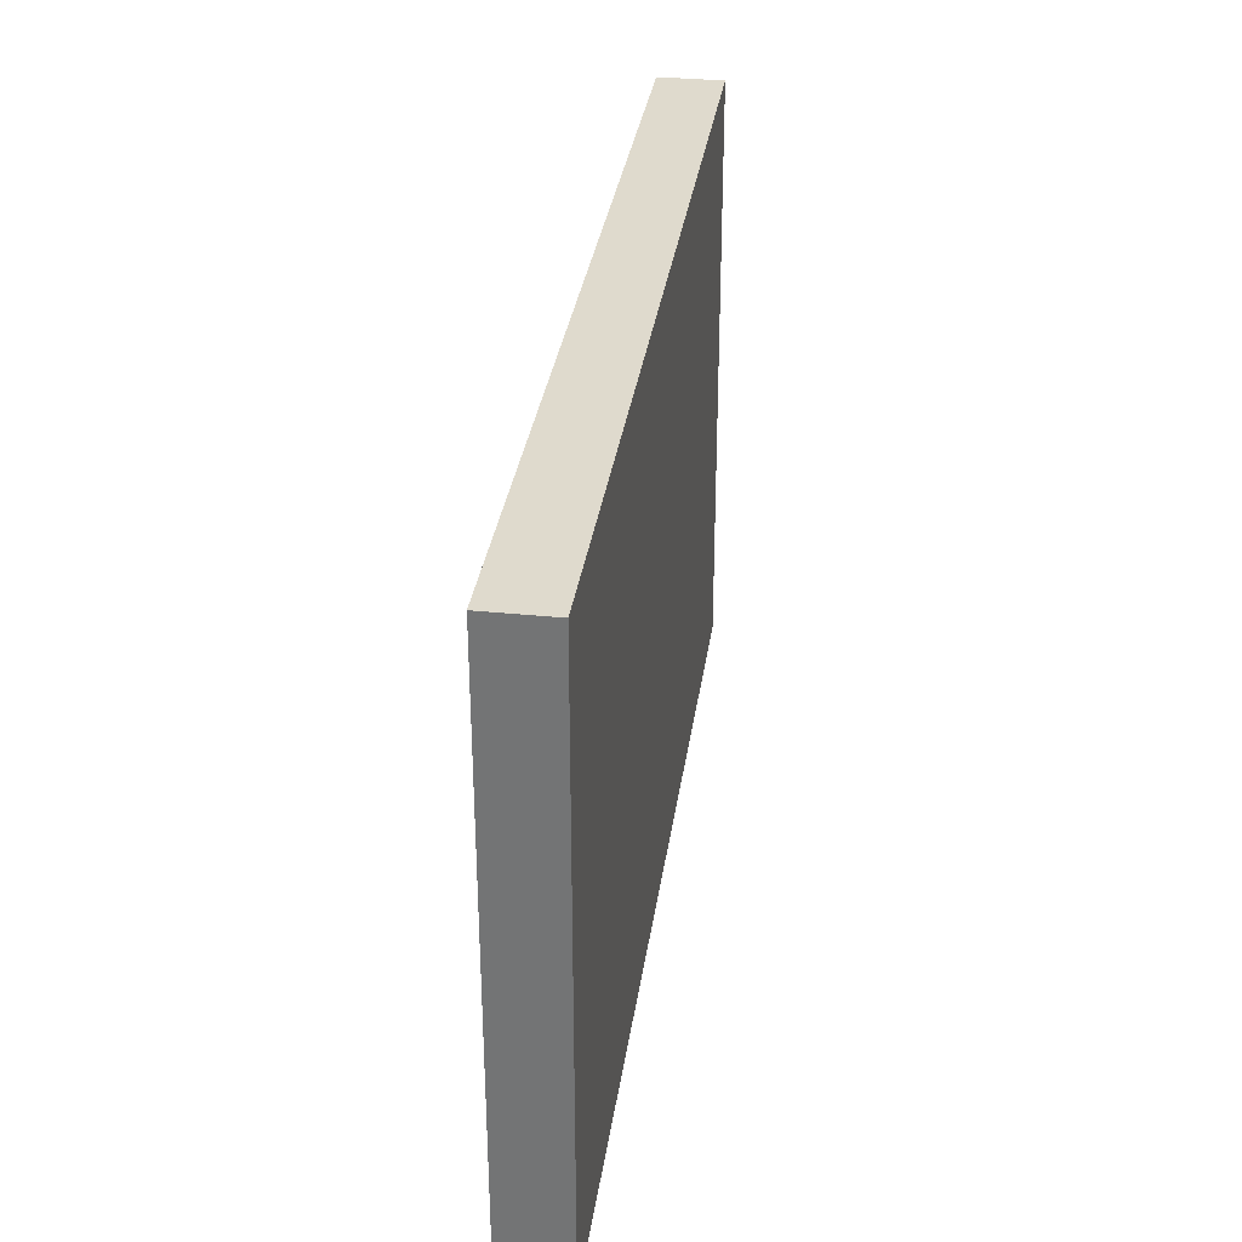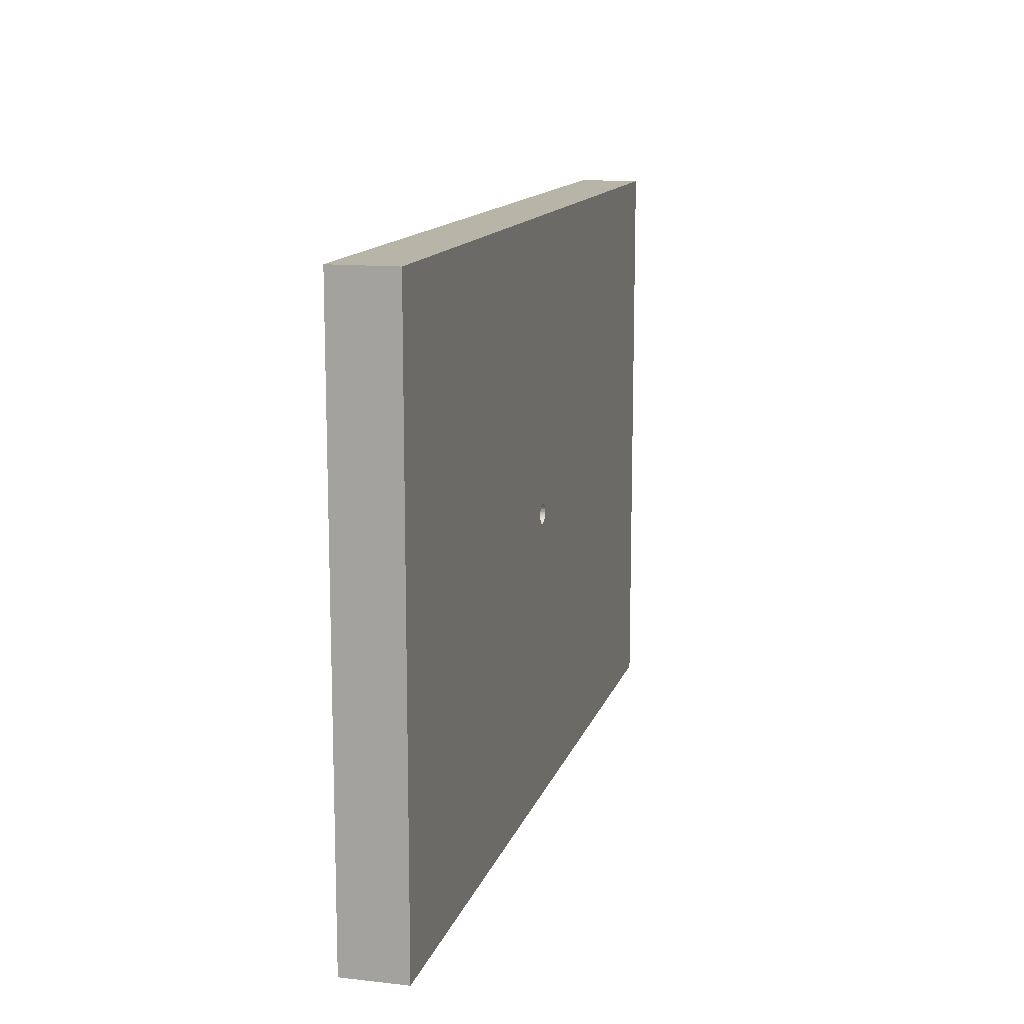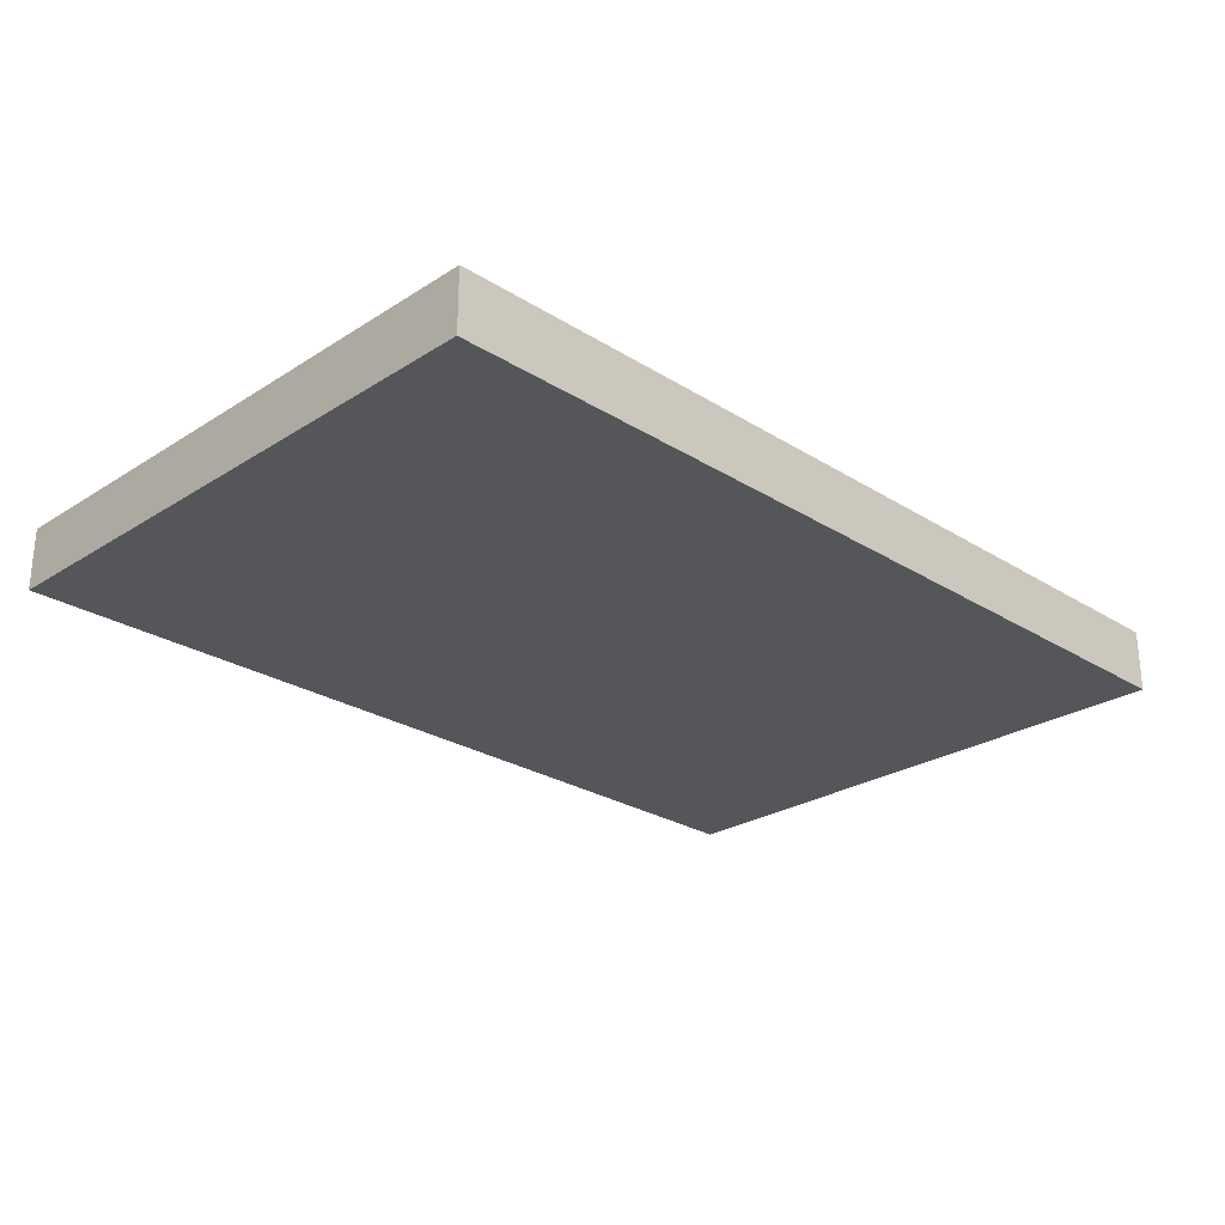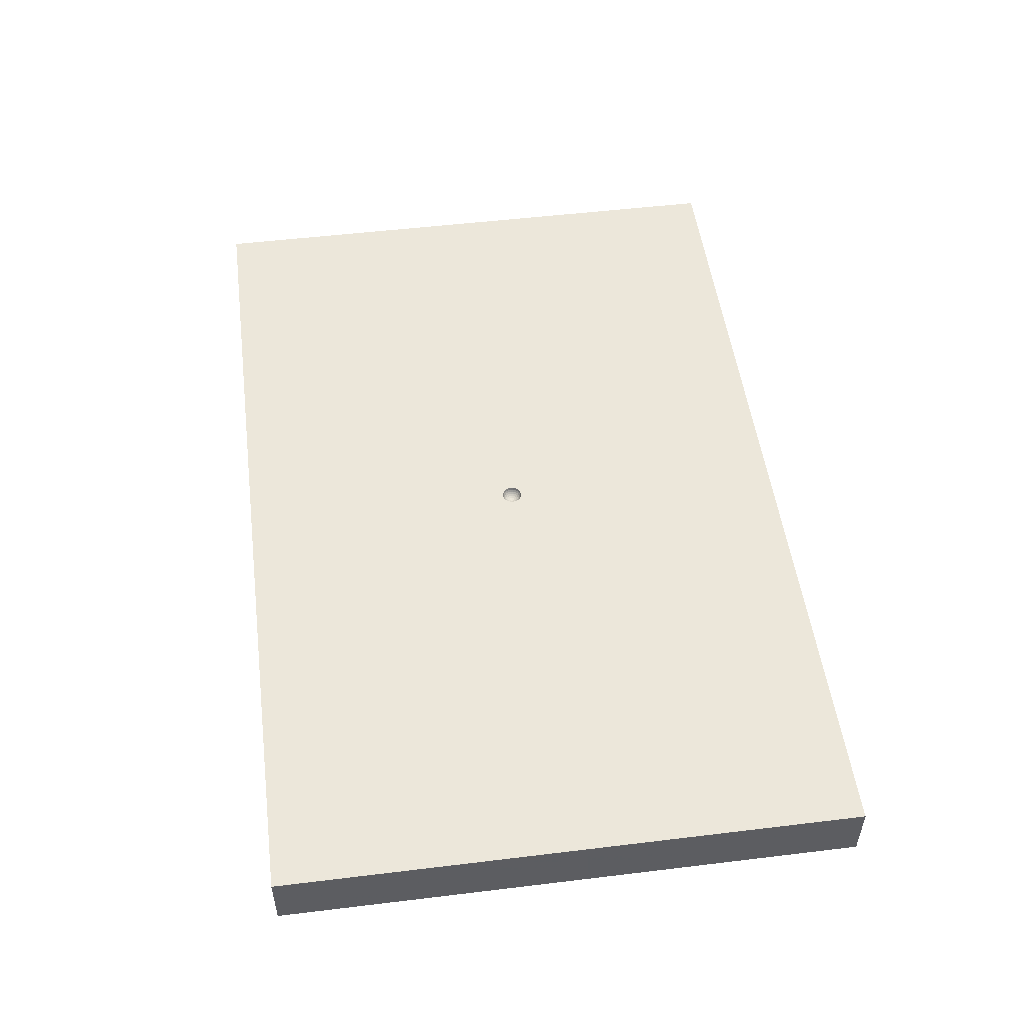
<metadata>
{"format":"obj","ext":"obj","renderer":"f3d","projection":"perspective","resolution":1024,"background":"white","views":[{"elev":32.8,"azim":98.0,"up":"+Y"},{"elev":13.1,"azim":-75.5,"up":"+Y"},{"elev":-26.0,"azim":-44.8,"up":"+Z"},{"elev":51.5,"azim":82.5,"up":"+Z"}]}
</metadata>
<code>
v 2.423 0.1924 0.9
v 4.701 2.69 0
v 2.416 0.06229 0
v -2.948 1.529 0.9
v -5.278 2.895 0
v 6.5 -2.751 0
v 5.27 -0.4392 0
v 0.04675 0.04675 0.7954
v 3.075 2.872 0
v 0.024 0.024 0.7839
v 5.119 0.3286 0.9
v 0.06821 0.1181 0.8675
v 0.05935 0.1028 0.8383
v 1.457 2.719 0
v -0.9795 -0.655 0.9
v 0.01712 0.06387 0.7954
v -2.954 2.9 0.9
v 4 4.22 0
v 0.008784 0.03278 0.7839
v -5.04 -4.22 0.9
v 5.218 -4.22 0.9
v 1.847e-05 0.1364 0.8675
v -4.95 -2.026 0.9
v 8.096e-06 0.1187 0.8383
v -6.5 -1.058 0.9
v 3.073e-05 0.09487 0.8138
v 0.02399 -0.02399 0.7839
v 0.1181 -0.06819 0.8675
v 0.03529 0.1317 0.8675
v 5.193 -3.115 0
v 0.1028 -0.05937 0.8383
v 0.03072 0.1147 0.8383
v -4.455 -4.22 0
v 0.08215 -0.04745 0.8138
v 0.02454 0.09164 0.8138
v 2.441 -3.091 0.9
v 0.05725 -0.03308 0.7954
v 6.5 -1.166 0
v 0.02938 -0.01697 0.7839
v -0.02939 -0.01697 0.7839
v 0.1317 -0.03529 0.8675
v 0.1147 -0.03074 0.8383
v 0.09164 -0.02453 0.8138
v -2.69 -0.6341 0
v 0.06387 -0.01711 0.7954
v 0.3954 -1.557 0.9
v 0.03279 -0.008772 0.7839
v 2.207 1.711 0.9
v 0.1364 1.966e-05 0.8675
v 2.71 -4.22 0
v 0.1187 3.072e-07 0.8383
v -3.8 -4.22 0.45
v 0.09487 6.912e-06 0.8138
v 0.1327 -4.22 0.9
v -3.415 -4.22 0.9
v 0.06612 -1.909e-05 0.7954
v -1.24 4.22 0
v -6.5 0.7334 0.9
v 0.03395 4.355e-22 0.7839
v -5.059 4.22 0.45
v 1.885 -2.991 0
v 0.06707 0.06709 0.8138
v 0.08394 0.08392 0.8383
v -6.5 -2.053 0
v 0.09643 0.09642 0.8675
v -2.827 -4.22 0
v 0.02939 0.01698 0.7839
v 0.05727 0.03305 0.7954
v 0.7051 -0.4824 0
v 0.08216 0.04743 0.8138
v 0.9724 -4.22 0
v -3.873 2.73 0
v 6.5 1.363 0.9
v 0.1028 0.05936 0.8383
v 6.5 3.489 0.45
v 0.1181 0.06819 0.8675
v 0.03279 0.008786 0.7839
v 0.06387 0.0171 0.7954
v -1.71e-05 0.06612 0.7954
v -6.5 4.22 0
v 0.04742 -0.08217 0.8138
v 0.09163 0.02456 0.8138
v 0.1147 0.0307 0.8383
v 0.01697 0.0294 0.7839
v -0.5187 -2.824 0.9
v 3.808 -0.9172 0
v 1.052 1.131 0
v 0.1317 0.03529 0.8675
v 0.04675 -0.04676 0.7954
v 5.13 -1.838 0
v 0.03308 0.05725 0.7954
v 2.196 4.22 0
v -4.934 3.048 0.9
v 0.06707 -0.06709 0.8138
v 0.04745 0.08215 0.8138
v 6.5 -0.4114 0.9
v -2.962 4.22 0
v 0.08392 -0.08395 0.8383
v 6.5 4.22 0.9
v 0.09641 -0.09645 0.8675
v 6.5 4.22 0
v 0.017 -0.02937 0.7839
v -6.5 4.22 0.9
v 0.03307 -0.05725 0.7954
v -6.5 -4.22 0.9
v 0.05935 -0.1028 0.8383
v -0.008785 -0.03279 0.7839
v -2.355e-05 -0.09487 0.8138
v -0.0171 -0.06387 0.7954
v 1.06e-05 -0.06612 0.7954
v -0.02458 -0.09163 0.8138
v 8.306e-23 -0.03394 0.7839
v -0.03072 -0.1147 0.8383
v 0.008781 -0.03277 0.7839
v -0.03528 -0.1317 0.8675
v 0.01713 -0.06386 0.7954
v -0.01698 -0.02939 0.7839
v 0.02456 -0.09163 0.8138
v -0.03307 -0.05726 0.7954
v 0.03071 -0.1147 0.8383
v -0.04744 -0.08215 0.8138
v 0.03529 -0.1317 0.8675
v -0.05935 -0.1028 0.8383
v -0.03394 4.252e-05 0.7839
v 6.5 -4.22 0.9
v 0.06817 -0.1181 0.8675
v 6.5 -2.164 0.9
v -0.06816 -0.1181 0.8675
v -0.06613 -5.387e-06 0.7954
v 6.5 -4.22 0
v -2.121e-05 -0.1364 0.8675
v 2.01 -1.474 0.9
v -0.03307 0.05725 0.7954
v -0.024 -0.024 0.7839
v -0.09487 1.46e-11 0.8138
v -6.5 -4.22 0
v -6.916e-06 -0.1187 0.8383
v 2.73 1.583 0
v -0.04674 -0.04676 0.7954
v -0.1187 4.465e-06 0.8383
v -3.156e-05 0.03394 0.7839
v 6.5 2.984 0.9
v -0.09644 -0.09642 0.8675
v -0.1364 6.445e-07 0.8675
v -5.368 4.22 0.9
v -0.05725 -0.03307 0.7954
v 1.729e-63 -4.173e-63 0.78
v -0.08217 -0.04742 0.8138
v -0.03804 -0.142 0.9
v -0.04742 0.08217 0.8138
v 0.5249 4.22 0
v -0.1181 -0.06817 0.8675
v -0.1039 -0.1039 0.9
v -0.03277 -0.008782 0.7839
v -0.1273 -0.07347 0.9
v -0.06386 -0.01713 0.7954
v -0.142 -0.03804 0.9
v -0.09163 -0.02457 0.8138
v -0.147 5.262e-06 0.9
v -0.1147 -0.03072 0.8383
v -0.142 0.03804 0.9
v -0.1317 -0.0353 0.8675
v -0.1273 0.0735 0.9
v 3.593 -2.694 0
v -6.5 2.104 0
v -0.2656 0.6226 0
v 6.5 2.312 0
v -5.219 -0.1802 0.9
v -4.587 4.22 0
v 4.467 -4.22 0
v -3.343 1.136 0
v -0.05727 0.03304 0.7954
v 0.1039 0.1039 0.9
v -0.08216 0.04743 0.8138
v 0.1273 0.07347 0.9
v 2.076 -1.557 0
v -4.16 -3.135 0.9
v -0.3731 4.22 0.9
v -0.03279 0.008785 0.7839
v -0.1039 0.1039 0.9
v -6.5 3.227 0.45
v -0.06387 0.0171 0.7954
v -0.07346 0.1273 0.9
v -6.5 -0.06553 0
v -0.09164 0.02457 0.8138
v -0.03802 0.142 0.9
v 4.462 0.9776 0
v -0.1147 0.03073 0.8383
v 1.089e-05 0.147 0.9
v 6.5 0.4394 0
v -0.1317 0.03528 0.8675
v 0.03804 0.142 0.9
v -6.5 2.458 0.9
v -0.4536 -1.085 0.9
v -0.06709 -0.06707 0.8138
v -1.214 0.1093 0.9
v -5.02 1.448 0
v -0.08395 -0.08392 0.8383
v -1.873 1.037 0.9
v -4.093 0.7143 0.9
v -1.307 3.147 0.9
v 2.988 4.22 0.9
v -0.05934 0.1028 0.8383
v 3.742 2.031 0
v -1.555 1.995 0.9
v -0.0682 0.1181 0.8675
v -1.794 -4.22 0.9
v 0.3465 2.545 0.9
v -3.269 -2.502 0.9
v -0.00876 0.03279 0.7839
v 2.108 3.094 0.9
v -0.01712 0.06386 0.7954
v 3.491 2.747 0.9
v -0.02454 0.09164 0.8138
v 3.691 -0.6129 0.9
v -0.1028 -0.05934 0.8383
v -0.07349 -0.1273 0.9
v 0.6238 0.5764 0.9
v -0.1028 0.05935 0.8383
v 0.142 0.03801 0.9
v 5.03 2.115 0.9
v -1.642 0.884 0
v -0.1181 0.06817 0.8675
v 0.147 2.019e-11 0.9
v -3.877 -0.7704 0.9
v -0.02401 0.02401 0.7839
v 0.142 -0.03806 0.9
v -4.047 1.921 0.9
v 3.66 1.08 0.9
v -0.04674 0.04676 0.7954
v 0.1273 -0.07351 0.9
v -0.8765 -4.22 0
v -0.3432 0.5863 0.9
v -5.215 1.449 0.9
v 5.001 4.22 0.9
v -0.0294 0.01698 0.7839
v 0.07349 0.1273 0.9
v -0.9393 -0.7316 0
v -2.243 2.603 0
v 3.626 -4.22 0.9
v -3.997 4.22 0.9
v -1.67e-05 -0.147 0.9
v -0.01701 0.02939 0.7839
v -5.325 -1.508 0
v 0.29 -2.381 0
v -0.06707 0.06709 0.8138
v 0.1039 -0.1039 0.9
v 1.818 -4.22 0.9
v 0.8249 -0.2239 0.9
v -1.613 -2.042 0.9
v 0.07348 -0.1273 0.9
v -0.08392 0.08395 0.8383
v 1.046 -2.898 0.9
v 0.5104 -0.5288 0.9
v -2.778 0.2761 0.9
v -4.434 -0.3301 0
v 3.66 -2.306 0.9
v 0.03804 -0.142 0.9
v -0.09643 0.09643 0.8675
v 5.092 -1.365 0.9
v -3.828 -2.332 0
v -6.5 -2.966 0.9
v -5.322 -2.867 0
v -0.3368 2.343 0
v -0.03071 0.1147 0.8383
v 5.099 -3.083 0.9
v -0.0353 0.1317 0.8675
v -1.812 -2.42 0
v -2.288 -0.9307 0.9
v -2.139 4.22 0.9
v 1.298 4.22 0.9
f 205 17 4
f 205 201 17
f 105 136 20
f 171 256 197
f 96 127 38
f 187 7 86
f 213 202 211
f 75 142 167
f 234 228 93
f 269 196 255
f 155 157 15
f 270 241 17
f 87 14 138
f 161 233 196
f 57 264 239
f 64 244 263
f 136 263 33
f 3 187 86
f 247 254 231
f 194 250 85
f 168 25 23
f 204 2 187
f 38 6 90
f 72 197 5
f 6 30 90
f 97 72 169
f 193 93 103
f 36 240 257
f 50 170 240
f 138 14 9
f 9 14 92
f 244 256 261
f 244 261 263
f 260 266 127
f 254 249 231
f 38 90 7
f 209 225 23
f 23 225 168
f 58 184 25
f 21 125 266
f 54 85 207
f 207 209 55
f 87 138 3
f 165 5 197
f 197 72 171
f 30 164 90
f 57 239 97
f 71 50 248
f 48 229 213
f 202 92 271
f 167 2 101
f 232 66 268
f 44 256 171
f 50 71 61
f 52 20 33
f 168 234 58
f 130 6 125
f 7 187 190
f 178 271 151
f 204 9 2
f 176 3 86
f 256 244 184
f 262 25 64
f 256 184 197
f 60 241 169
f 80 5 165
f 266 257 240
f 207 55 66
f 21 240 170
f 54 207 232
f 204 187 138
f 222 166 238
f 44 261 256
f 132 254 46
f 33 66 52
f 99 101 235
f 57 151 264
f 36 132 253
f 205 233 208
f 20 55 177
f 235 213 221
f 196 269 15
f 190 187 167
f 199 255 196
f 257 215 132
f 180 233 163
f 218 208 233
f 186 233 183
f 1 48 218
f 218 233 192
f 15 157 196
f 269 255 225
f 250 15 269
f 249 1 218
f 23 262 20
f 194 217 15
f 250 194 15
f 3 138 187
f 142 75 99
f 250 209 207
f 58 193 165
f 103 80 181
f 57 97 270
f 64 136 262
f 3 69 87
f 178 57 270
f 101 99 75
f 248 253 54
f 33 261 66
f 86 90 164
f 232 71 54
f 136 33 20
f 248 54 71
f 200 225 255
f 66 232 207
f 145 241 60
f 14 87 264
f 18 235 101
f 11 73 221
f 105 262 136
f 61 164 50
f 48 1 229
f 38 7 190
f 44 171 222
f 46 242 194
f 58 25 168
f 159 196 157
f 105 20 262
f 215 1 132
f 69 245 238
f 155 15 153
f 262 23 25
f 225 200 168
f 205 208 201
f 97 169 241
f 17 93 228
f 201 208 178
f 178 208 271
f 221 142 235
f 99 235 142
f 189 192 233
f 5 169 72
f 229 215 11
f 173 218 237
f 253 132 46
f 207 85 250
f 211 208 48
f 127 125 6
f 232 245 71
f 73 167 142
f 151 57 178
f 235 18 202
f 215 229 1
f 270 97 241
f 240 248 50
f 55 20 52
f 239 222 171
f 170 130 21
f 239 72 97
f 87 69 166
f 84 147 10
f 211 271 208
f 102 147 114
f 52 66 55
f 61 176 164
f 156 154 129
f 36 253 248
f 124 129 154
f 154 156 40
f 69 238 166
f 183 233 180
f 139 134 146
f 214 265 150
f 227 231 249
f 22 29 189
f 85 54 253
f 188 185 219
f 188 135 185
f 216 152 198
f 143 198 152
f 128 123 143
f 115 113 128
f 137 113 131
f 247 251 254
f 120 137 122
f 131 122 137
f 120 122 106
f 126 100 106
f 41 42 28
f 31 28 42
f 65 173 12
f 261 44 268
f 42 41 51
f 51 49 83
f 74 83 76
f 184 64 25
f 135 158 129
f 241 145 93
f 76 65 74
f 13 63 12
f 181 165 193
f 139 146 195
f 238 268 44
f 50 164 170
f 65 12 63
f 195 121 139
f 193 58 234
f 115 149 131
f 267 265 22
f 206 203 267
f 47 147 39
f 61 245 176
f 177 55 209
f 116 110 118
f 259 252 206
f 118 81 116
f 223 219 259
f 39 147 27
f 146 40 156
f 219 223 188
f 151 271 92
f 188 191 140
f 257 260 215
f 40 147 154
f 21 266 240
f 271 211 202
f 117 119 107
f 163 233 161
f 260 11 215
f 98 106 100
f 140 135 188
f 116 104 114
f 183 180 206
f 80 169 5
f 227 224 41
f 191 188 223
f 89 94 37
f 89 37 27
f 251 258 254
f 11 221 229
f 208 218 48
f 117 147 134
f 145 103 93
f 214 150 212
f 107 147 117
f 140 144 160
f 12 237 29
f 163 161 223
f 81 118 106
f 104 89 102
f 169 80 60
f 203 206 252
f 125 127 266
f 144 191 159
f 43 45 34
f 198 143 123
f 73 96 190
f 112 147 107
f 34 94 31
f 252 259 219
f 199 233 205
f 257 266 260
f 236 147 226
f 81 94 104
f 268 238 245
f 161 159 191
f 30 170 164
f 60 80 145
f 162 144 157
f 100 31 98
f 236 172 179
f 185 135 182
f 242 131 149
f 143 152 153
f 63 74 65
f 155 153 152
f 146 156 148
f 222 239 264
f 107 109 112
f 87 166 264
f 53 43 51
f 49 51 41
f 180 163 259
f 203 150 265
f 152 216 162
f 259 206 180
f 18 2 9
f 249 218 220
f 8 62 91
f 132 36 257
f 128 143 217
f 32 13 29
f 217 149 128
f 224 249 220
f 137 120 108
f 133 243 212
f 247 100 251
f 133 212 150
f 267 22 186
f 48 213 211
f 10 147 67
f 115 131 113
f 209 250 269
f 252 219 246
f 27 147 102
f 186 183 267
f 192 189 29
f 246 174 230
f 6 38 127
f 149 194 242
f 226 147 243
f 123 128 113
f 200 228 234
f 220 175 88
f 4 199 205
f 110 109 108
f 153 217 143
f 46 254 258
f 140 160 135
f 51 83 53
f 170 30 130
f 209 23 177
f 53 78 56
f 126 251 100
f 153 15 217
f 126 106 122
f 127 96 260
f 213 229 221
f 199 4 255
f 152 162 155
f 95 62 13
f 151 92 14
f 242 46 258
f 53 56 43
f 41 28 227
f 77 147 59
f 261 33 263
f 203 246 150
f 96 11 260
f 237 12 173
f 234 168 200
f 226 243 230
f 76 88 175
f 68 8 67
f 222 238 44
f 88 49 220
f 192 29 237
f 3 176 69
f 270 201 178
f 189 186 22
f 103 145 80
f 224 220 49
f 241 93 17
f 113 111 123
f 160 162 216
f 154 147 124
f 230 172 226
f 175 173 76
f 234 93 193
f 231 227 28
f 2 167 187
f 252 246 203
f 144 140 191
f 14 264 151
f 82 53 83
f 162 160 144
f 88 83 49
f 122 258 126
f 223 259 163
f 251 126 258
f 222 264 166
f 59 147 47
f 24 22 265
f 101 2 18
f 69 176 245
f 206 267 183
f 111 108 109
f 217 194 149
f 28 31 100
f 84 10 91
f 265 267 203
f 124 147 179
f 210 147 141
f 108 118 110
f 150 246 133
f 115 128 149
f 243 147 210
f 236 226 172
f 179 147 236
f 49 41 224
f 32 29 24
f 109 119 111
f 242 258 131
f 10 67 8
f 67 147 77
f 265 214 24
f 212 210 79
f 191 223 161
f 26 24 214
f 161 196 159
f 78 68 77
f 35 32 26
f 24 26 32
f 13 32 95
f 129 124 182
f 35 95 32
f 165 197 184
f 63 13 62
f 62 70 63
f 74 63 70
f 199 196 233
f 83 74 82
f 114 112 116
f 70 82 74
f 167 101 75
f 42 51 43
f 89 104 94
f 210 212 243
f 173 175 218
f 31 42 34
f 64 263 136
f 174 219 185
f 43 34 42
f 254 132 249
f 98 31 94
f 98 94 106
f 12 29 13
f 129 182 135
f 81 106 94
f 120 106 118
f 175 220 218
f 118 108 120
f 111 113 108
f 228 4 17
f 137 108 113
f 121 123 111
f 65 76 173
f 123 121 198
f 110 116 112
f 9 204 138
f 195 198 121
f 184 58 165
f 198 195 216
f 177 23 20
f 148 216 195
f 96 73 11
f 86 164 176
f 247 231 100
f 148 158 216
f 237 218 192
f 160 216 158
f 102 114 104
f 224 227 249
f 158 135 160
f 239 171 72
f 182 172 185
f 6 130 30
f 4 200 255
f 189 233 186
f 172 230 174
f 85 46 194
f 230 133 246
f 92 18 9
f 249 132 1
f 212 79 214
f 190 167 73
f 19 147 84
f 157 155 162
f 26 214 79
f 79 16 26
f 35 26 16
f 119 117 139
f 91 95 16
f 38 190 96
f 141 19 79
f 35 16 95
f 56 78 59
f 235 202 213
f 141 147 19
f 95 91 62
f 62 8 70
f 134 147 40
f 70 8 68
f 78 82 68
f 240 36 248
f 142 221 73
f 122 131 258
f 70 68 82
f 64 184 244
f 179 182 124
f 45 43 56
f 165 181 80
f 134 139 117
f 174 185 172
f 34 45 37
f 34 37 94
f 104 116 81
f 85 253 46
f 193 103 181
f 114 147 112
f 121 111 119
f 119 139 121
f 92 202 18
f 148 195 146
f 159 157 144
f 45 56 47
f 158 148 156
f 268 245 232
f 28 100 231
f 82 78 53
f 156 129 158
f 182 179 172
f 133 230 243
f 228 200 4
f 59 47 56
f 268 66 261
f 141 79 210
f 16 79 19
f 19 84 16
f 91 16 84
f 174 246 219
f 8 91 10
f 86 7 90
f 67 77 68
f 77 59 78
f 37 45 39
f 209 269 225
f 22 24 29
f 47 39 45
f 61 71 245
f 88 76 83
f 39 27 37
f 27 102 89
f 125 21 130
f 110 112 109
f 109 107 119
f 270 17 201
f 40 146 134

</code>
